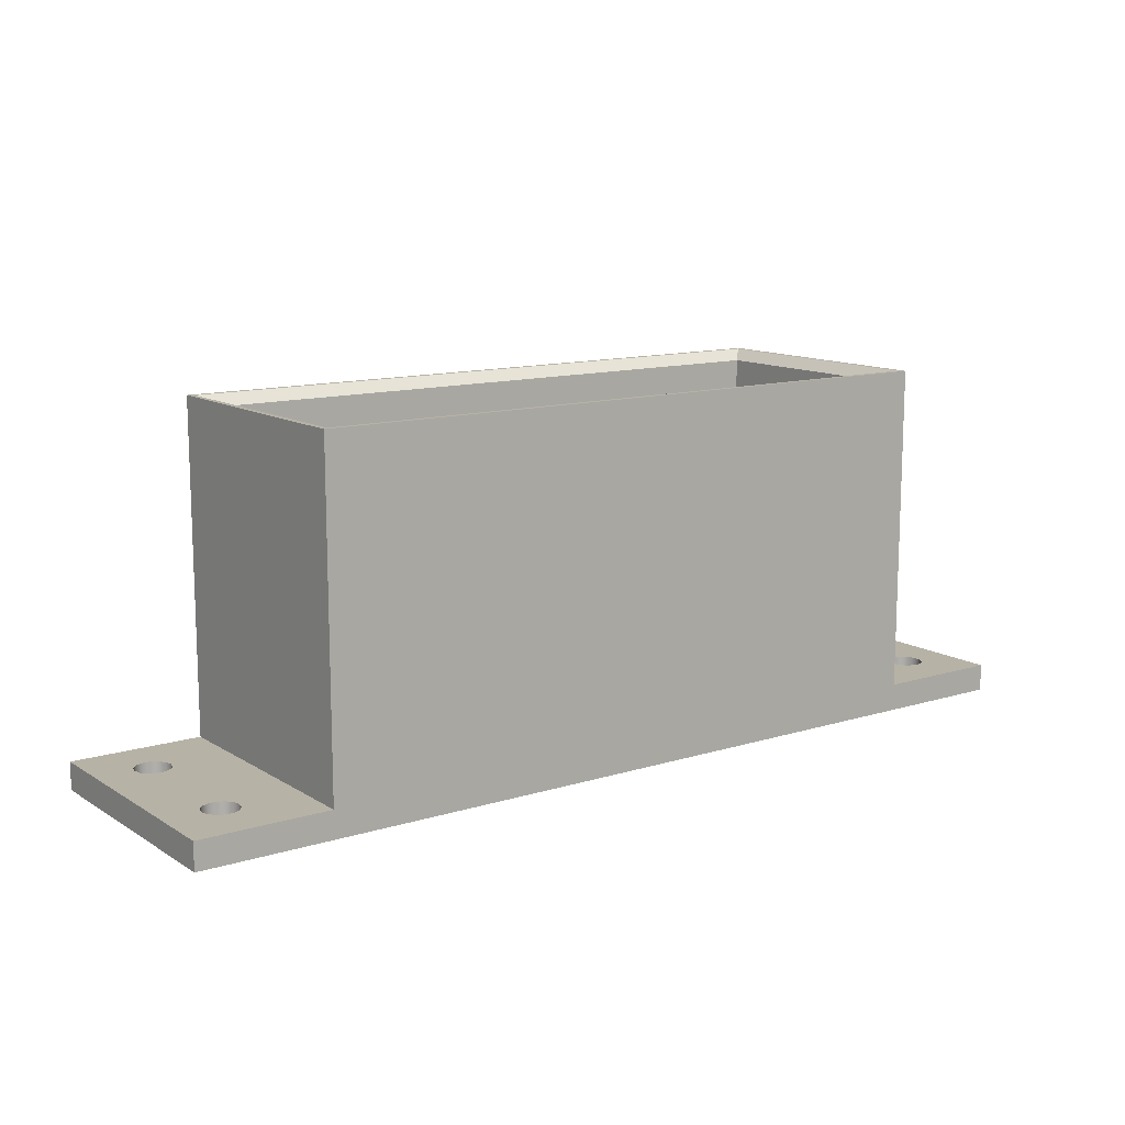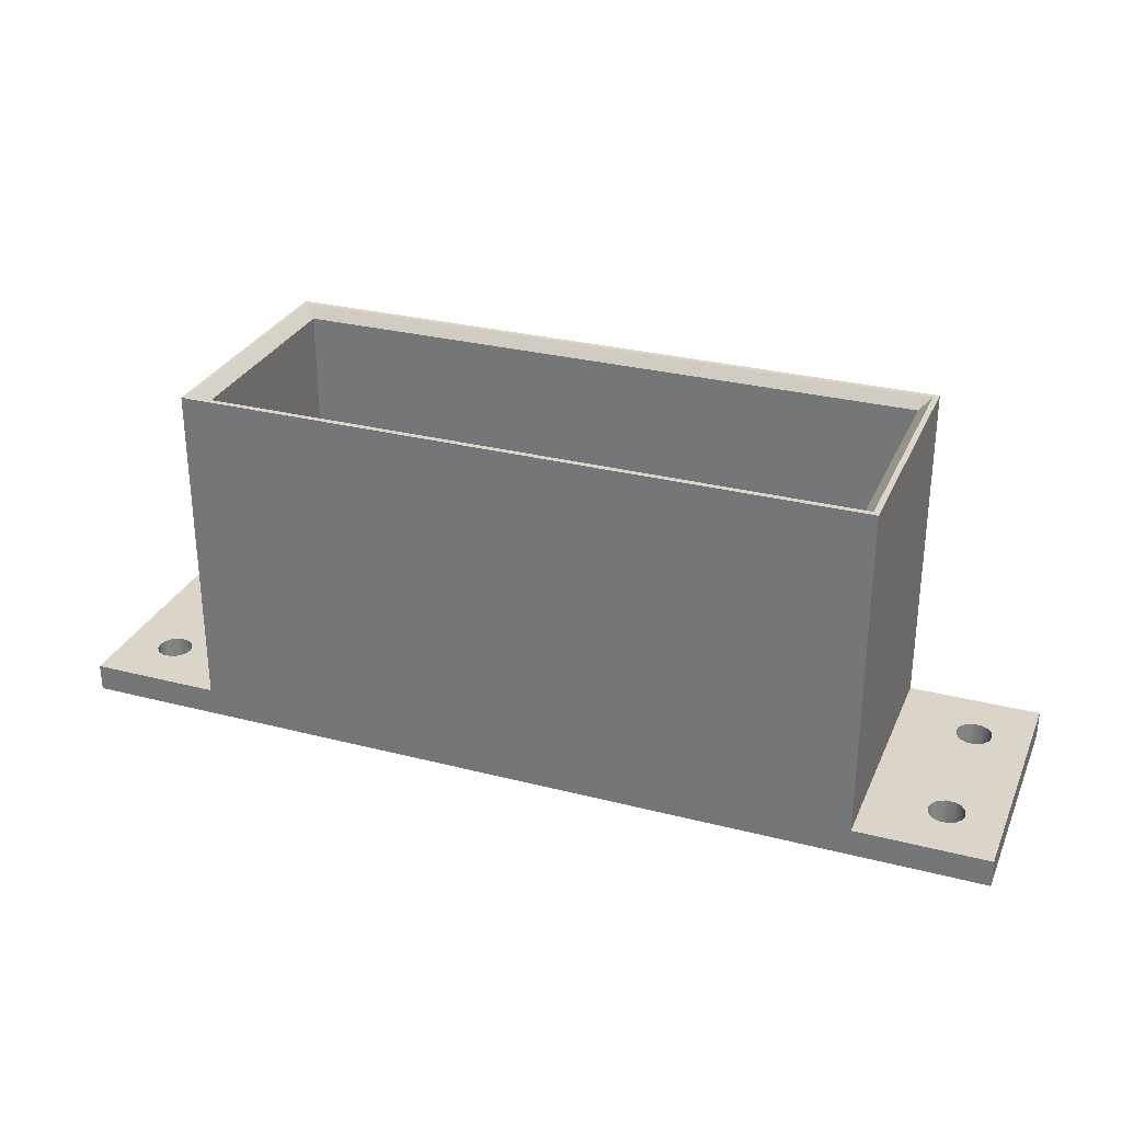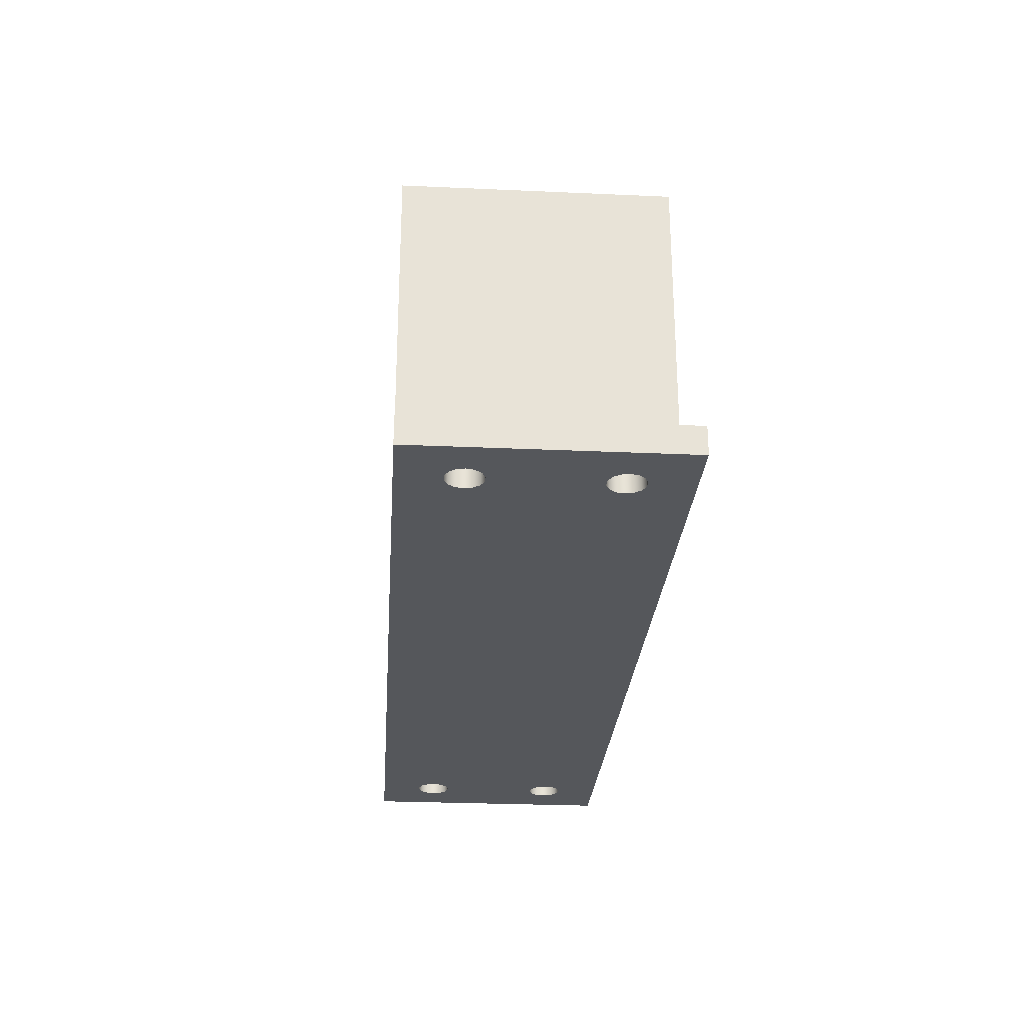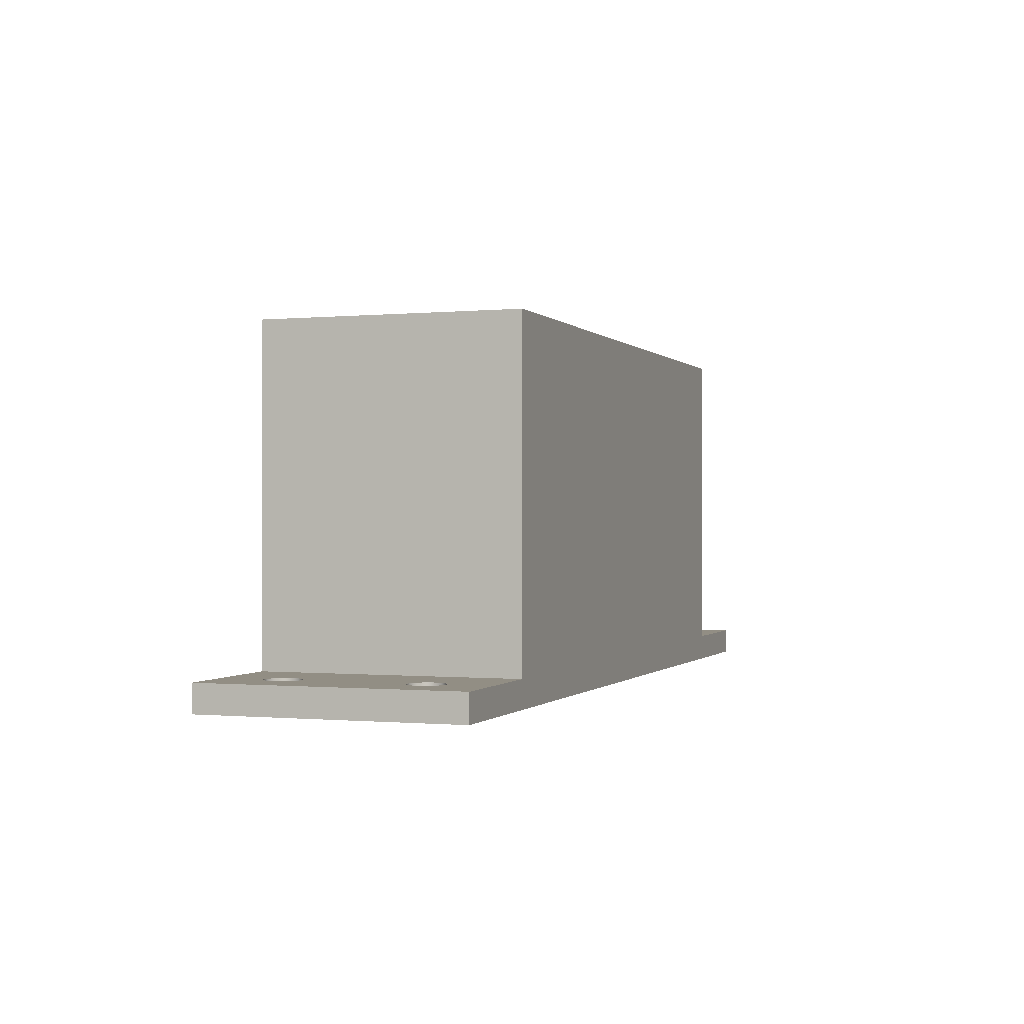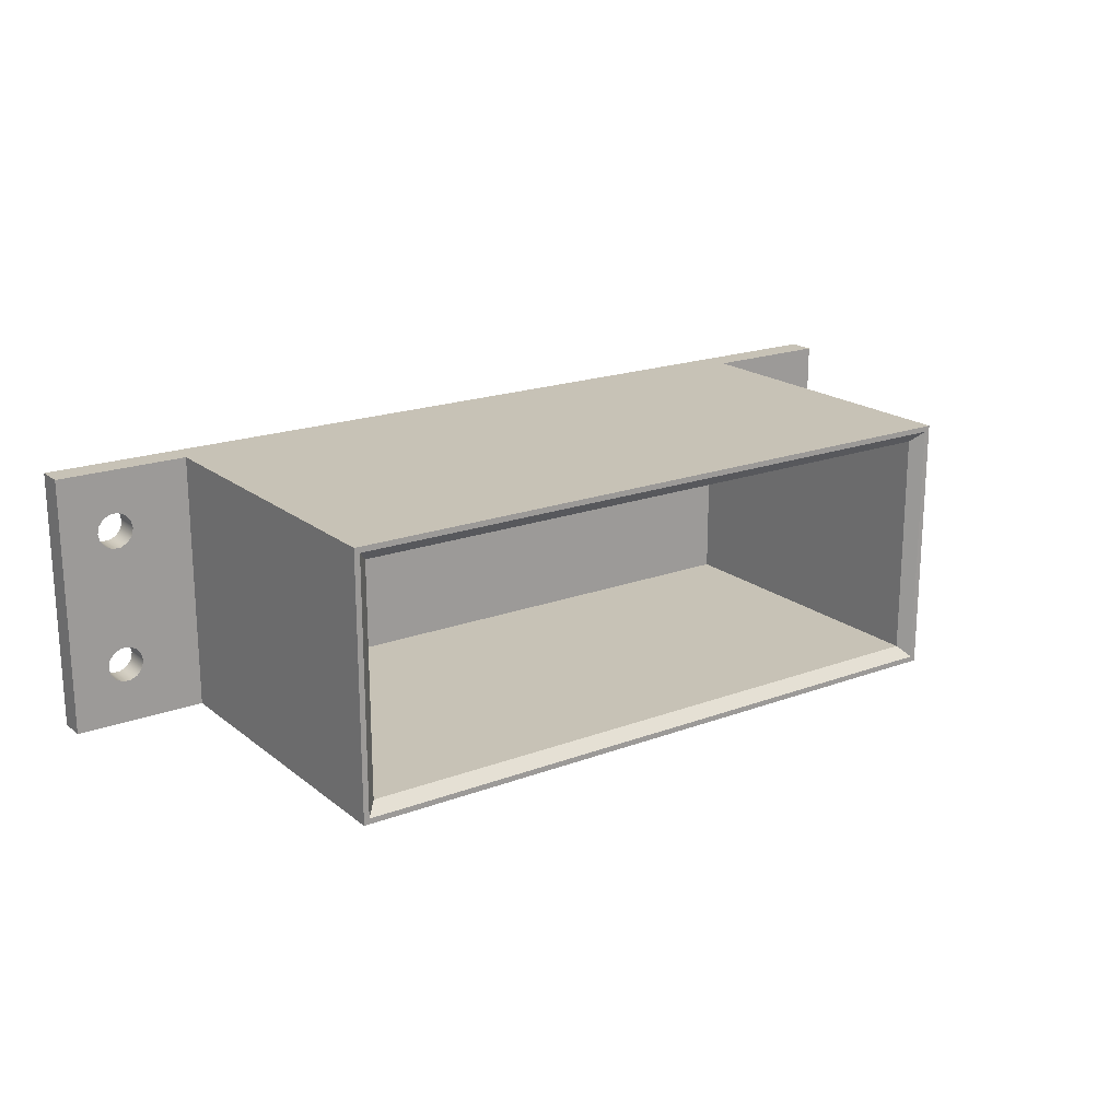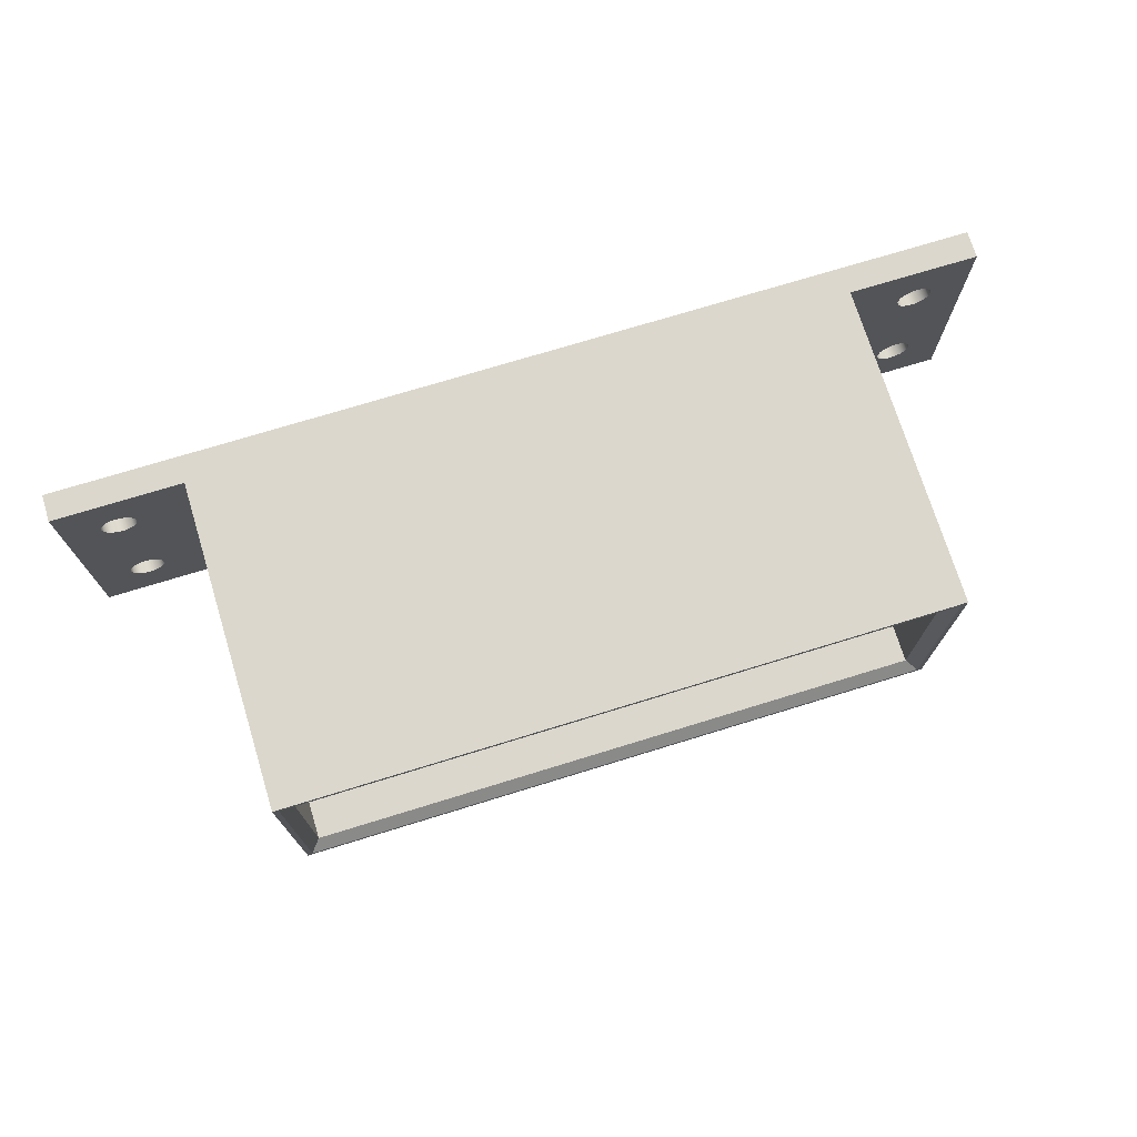
<metadata>
{"format":"obj","ext":"obj","renderer":"f3d","projection":"perspective","resolution":1024,"background":"white","views":[{"elev":12.4,"azim":-35.8,"up":"+Z"},{"elev":29.4,"azim":20.7,"up":"+Z"},{"elev":-26.8,"azim":86.0,"up":"+Z"},{"elev":-0.4,"azim":-70.4,"up":"+Z"},{"elev":19.3,"azim":-35.0,"up":"+Y"},{"elev":73.1,"azim":-17.1,"up":"+Y"}]}
</metadata>
<code>
g Solid1
v 0 0 0
v 0 0 5
v 0 47 0
v 0 47 5
v 6.75 11 0
v 6.75 11 5
v 6.75 36 0
v 6.75 36 5
v 7.072 9.59 0
v 7.072 9.59 5
v 7.072 12.41 0
v 7.072 12.41 5
v 7.072 34.59 0
v 7.072 34.59 5
v 7.072 37.41 0
v 7.072 37.41 5
v 7.974 8.459 0
v 7.974 8.459 5
v 7.974 13.54 0
v 7.974 13.54 5
v 7.974 33.46 0
v 7.974 33.46 5
v 7.974 38.54 0
v 7.974 38.54 5
v 9.277 7.831 0
v 9.277 7.831 5
v 9.277 14.17 0
v 9.277 14.17 5
v 9.277 32.83 0
v 9.277 32.83 5
v 9.277 39.17 0
v 9.277 39.17 5
v 10.72 7.831 0
v 10.72 7.831 5
v 10.72 14.17 0
v 10.72 14.17 5
v 10.72 32.83 0
v 10.72 32.83 5
v 10.72 39.17 0
v 10.72 39.17 5
v 12.03 8.459 0
v 12.03 8.459 5
v 12.03 13.54 0
v 12.03 13.54 5
v 12.03 33.46 0
v 12.03 33.46 5
v 12.03 38.54 0
v 12.03 38.54 5
v 12.93 9.59 0
v 12.93 9.59 5
v 12.93 12.41 0
v 12.93 12.41 5
v 12.93 34.59 0
v 12.93 34.59 5
v 12.93 37.41 0
v 12.93 37.41 5
v 13.25 11 0
v 13.25 11 5
v 13.25 36 0
v 13.25 36 5
v 24 0 5
v 24 0 65
v 24 47 5
v 24 47 65
v 25 1 65
v 25 46 65
v 27 3 5
v 27 3 63
v 27 44 5
v 27 44 63
v 143 3 5
v 143 3 63
v 143 44 5
v 143 44 63
v 145 1 65
v 145 46 65
v 146 0 5
v 146 0 65
v 146 47 5
v 146 47 65
v 156.8 11 0
v 156.8 11 5
v 156.8 36 0
v 156.8 36 5
v 157.1 9.59 0
v 157.1 9.59 5
v 157.1 12.41 0
v 157.1 12.41 5
v 157.1 34.59 0
v 157.1 34.59 5
v 157.1 37.41 0
v 157.1 37.41 5
v 158 8.459 0
v 158 8.459 5
v 158 13.54 0
v 158 13.54 5
v 158 33.46 0
v 158 33.46 5
v 158 38.54 0
v 158 38.54 5
v 159.3 7.831 0
v 159.3 7.831 5
v 159.3 14.17 0
v 159.3 14.17 5
v 159.3 32.83 0
v 159.3 32.83 5
v 159.3 39.17 0
v 159.3 39.17 5
v 160.7 7.831 0
v 160.7 7.831 5
v 160.7 14.17 0
v 160.7 14.17 5
v 160.7 32.83 0
v 160.7 32.83 5
v 160.7 39.17 0
v 160.7 39.17 5
v 162 8.459 0
v 162 8.459 5
v 162 13.54 0
v 162 13.54 5
v 162 33.46 0
v 162 33.46 5
v 162 38.54 0
v 162 38.54 5
v 162.9 9.59 0
v 162.9 9.59 5
v 162.9 12.41 0
v 162.9 12.41 5
v 162.9 34.59 0
v 162.9 34.59 5
v 162.9 37.41 0
v 162.9 37.41 5
v 163.3 11 0
v 163.3 11 5
v 163.3 36 0
v 163.3 36 5
v 170 0 0
v 170 0 5
v 170 47 0
v 170 47 5
f 70 74 66
f 66 74 76
f 66 65 70
f 70 65 68
f 74 70 73
f 73 70 69
f 70 68 69
f 69 68 67
f 72 75 74
f 74 75 76
f 72 74 71
f 71 74 73
f 72 68 75
f 75 68 65
f 68 72 67
f 67 72 71
f 77 79 78
f 78 79 80
f 63 61 64
f 64 61 62
f 75 78 76
f 76 78 80
f 76 80 64
f 75 65 78
f 78 65 62
f 62 65 66
f 62 66 64
f 64 66 76
f 52 58 61
f 61 58 50
f 61 50 42
f 42 34 61
f 61 34 2
f 2 34 26
f 2 26 18
f 18 10 2
f 2 10 6
f 2 6 12
f 20 22 12
f 12 22 14
f 12 14 2
f 2 14 4
f 4 14 8
f 4 8 16
f 22 20 30
f 30 20 28
f 30 28 36
f 30 36 38
f 38 36 44
f 38 44 46
f 46 44 54
f 54 44 52
f 54 52 61
f 56 60 63
f 63 60 54
f 63 54 61
f 16 24 4
f 4 24 32
f 4 32 40
f 4 40 63
f 63 40 48
f 63 48 56
f 67 71 69
f 69 71 73
f 137 139 138
f 138 139 140
f 2 1 61
f 61 1 137
f 61 137 77
f 77 137 138
f 78 62 77
f 77 62 61
f 3 1 4
f 4 1 2
f 140 139 79
f 79 139 3
f 79 3 63
f 63 3 4
f 64 80 63
f 63 80 79
f 132 136 140
f 140 136 130
f 140 130 138
f 138 130 128
f 138 128 134
f 130 122 128
f 128 122 120
f 120 122 114
f 120 114 112
f 112 114 106
f 112 106 104
f 104 106 96
f 96 106 98
f 96 98 90
f 84 79 90
f 90 79 77
f 90 77 88
f 88 77 82
f 82 77 86
f 86 77 94
f 94 77 102
f 102 77 138
f 102 138 110
f 110 138 118
f 118 138 126
f 126 138 134
f 84 92 79
f 79 92 100
f 79 100 108
f 79 108 140
f 140 108 116
f 140 116 124
f 124 132 140
f 88 96 90
f 11 5 1
f 1 5 9
f 1 9 17
f 17 25 1
f 1 25 33
f 1 33 101
f 101 33 93
f 93 33 41
f 93 41 85
f 85 41 49
f 85 49 81
f 81 49 57
f 81 57 87
f 87 57 51
f 87 51 95
f 95 51 43
f 95 43 97
f 97 43 45
f 97 45 89
f 89 45 53
f 89 53 83
f 83 53 59
f 83 59 91
f 91 59 55
f 91 55 99
f 99 55 47
f 99 47 107
f 107 47 39
f 107 39 139
f 139 39 3
f 3 39 31
f 3 31 23
f 45 43 37
f 37 43 35
f 37 35 27
f 37 27 29
f 29 27 19
f 29 19 21
f 21 19 11
f 21 11 13
f 13 11 1
f 13 1 3
f 97 105 95
f 95 105 103
f 103 105 113
f 103 113 111
f 111 113 119
f 119 113 121
f 119 121 127
f 127 121 129
f 127 129 137
f 137 129 139
f 139 129 135
f 139 135 131
f 131 123 139
f 139 123 115
f 139 115 107
f 15 7 3
f 3 7 13
f 23 15 3
f 1 101 137
f 137 101 109
f 137 109 117
f 117 125 137
f 137 125 133
f 137 133 127
f 11 12 5
f 5 12 6
f 5 6 9
f 9 6 10
f 9 10 18
f 11 19 12
f 12 19 20
f 20 19 27
f 20 27 28
f 28 27 35
f 28 35 36
f 36 35 43
f 36 43 44
f 44 43 51
f 44 51 52
f 52 51 57
f 52 57 58
f 58 57 49
f 58 49 50
f 50 49 41
f 50 41 42
f 42 41 33
f 42 33 34
f 34 33 25
f 34 25 26
f 26 25 17
f 26 17 18
f 18 17 9
f 91 92 83
f 83 92 84
f 83 84 89
f 89 84 90
f 89 90 98
f 91 99 92
f 92 99 100
f 100 99 107
f 100 107 108
f 108 107 115
f 108 115 116
f 116 115 123
f 116 123 124
f 124 123 131
f 124 131 132
f 132 131 135
f 132 135 136
f 136 135 129
f 136 129 130
f 130 129 121
f 130 121 122
f 122 121 113
f 122 113 114
f 114 113 105
f 114 105 106
f 106 105 97
f 106 97 98
f 98 97 89
f 15 16 7
f 7 16 8
f 7 8 13
f 13 8 14
f 13 14 22
f 15 23 16
f 16 23 24
f 24 23 31
f 24 31 32
f 32 31 39
f 32 39 40
f 40 39 47
f 40 47 48
f 48 47 55
f 48 55 56
f 56 55 59
f 56 59 60
f 60 59 53
f 60 53 54
f 54 53 45
f 54 45 46
f 46 45 37
f 46 37 38
f 38 37 29
f 38 29 30
f 30 29 21
f 30 21 22
f 22 21 13
f 87 88 81
f 81 88 82
f 81 82 85
f 85 82 86
f 85 86 94
f 87 95 88
f 88 95 96
f 96 95 103
f 96 103 104
f 104 103 111
f 104 111 112
f 112 111 119
f 112 119 120
f 120 119 127
f 120 127 128
f 128 127 133
f 128 133 134
f 134 133 125
f 134 125 126
f 126 125 117
f 126 117 118
f 118 117 109
f 118 109 110
f 110 109 101
f 110 101 102
f 102 101 93
f 102 93 94
f 94 93 85

</code>
